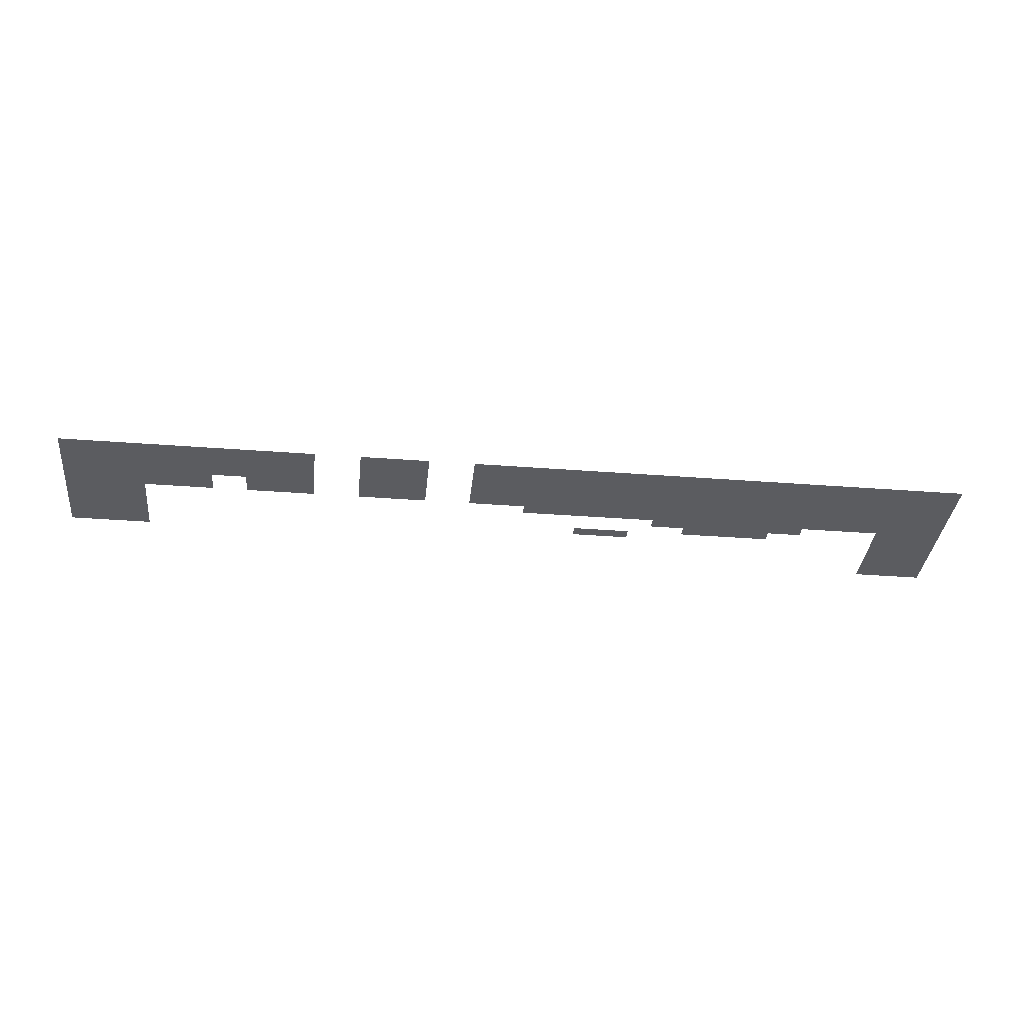
<metadata>
{"format":"obj","ext":"obj","renderer":"f3d","projection":"perspective","resolution":1024,"background":"white","views":[{"elev":-34.9,"azim":-5.9,"up":"+Z"}]}
</metadata>
<code>
v -4672 -960 0
v -4736 -960 0
v -4736 -896 0
v -4672 -896 0
v -4608 -960 0
v -4608 -896 0
v -4544 -960 0
v -4544 -896 0
v -4480 -960 0
v -4480 -896 0
v -4416 -960 0
v -4416 -896 0
v -4352 -960 0
v -4352 -896 0
v -4288 -960 0
v -4288 -896 0
v -4032 -960 0
v -4096 -960 0
v -4096 -896 0
v -4032 -896 0
v -3968 -960 0
v -3968 -896 0
v -3904 -960 0
v -3904 -896 0
v -3840 -960 0
v -3840 -896 0
v -3776 -960 0
v -3776 -896 0
v -3712 -960 0
v -3712 -896 0
v -3392 -960 0
v -3456 -960 0
v -3456 -896 0
v -3392 -896 0
v -3328 -960 0
v -3328 -896 0
v -3264 -960 0
v -3264 -896 0
v -3200 -960 0
v -3200 -896 0
v -3136 -960 0
v -3136 -896 0
v -3072 -960 0
v -3072 -896 0
v -2752 -960 0
v -2816 -960 0
v -2816 -896 0
v -2752 -896 0
v -2688 -960 0
v -2688 -896 0
v -2624 -960 0
v -2624 -896 0
v -2560 -960 0
v -2560 -896 0
v -2496 -960 0
v -2496 -896 0
v -2432 -960 0
v -2432 -896 0
v -4736 -832 0
v -4672 -832 0
v -2496 -832 0
v -2432 -832 0
v -2368 -896 0
v -2368 -832 0
v -2304 -896 0
v -2304 -832 0
v -2240 -896 0
v -2240 -832 0
v -2176 -896 0
v -2176 -832 0
v -2112 -896 0
v -2112 -832 0
v -2048 -896 0
v -2048 -832 0
v -1984 -896 0
v -1984 -832 0
v -1920 -896 0
v -1920 -832 0
v -1856 -896 0
v -1856 -832 0
v -1792 -896 0
v -1792 -832 0
v -1728 -896 0
v -1728 -832 0
v -1664 -896 0
v -1664 -832 0
v -832 -896 0
v -896 -896 0
v -896 -832 0
v -832 -832 0
v -768 -896 0
v -768 -832 0
v -704 -896 0
v -704 -832 0
v -640 -896 0
v -640 -832 0
v -576 -896 0
v -576 -832 0
v -512 -896 0
v -512 -832 0
v -448 -896 0
v -448 -832 0
v -384 -896 0
v -384 -832 0
v -320 -896 0
v -320 -832 0
v -4736 -768 0
v -4672 -768 0
v -1728 -768 0
v -1664 -768 0
v -1600 -832 0
v -1600 -768 0
v -1536 -832 0
v -1536 -768 0
v -1472 -832 0
v -1472 -768 0
v -1024 -832 0
v -1088 -832 0
v -1088 -768 0
v -1024 -768 0
v -960 -832 0
v -960 -768 0
v -896 -768 0
v -832 -768 0
v -384 -768 0
v -320 -768 0
v -4736 -704 0
v -4672 -704 0
v -1536 -704 0
v -1472 -704 0
v -1408 -768 0
v -1408 -704 0
v -1344 -768 0
v -1344 -704 0
v -1280 -768 0
v -1280 -704 0
v -1216 -768 0
v -1216 -704 0
v -1152 -768 0
v -1152 -704 0
v -1088 -704 0
v -1024 -704 0
v -384 -704 0
v -320 -704 0
v -4736 -640 0
v -4672 -640 0
v -2112 -704 0
v -2176 -704 0
v -2176 -640 0
v -2112 -640 0
v -2048 -704 0
v -2048 -640 0
v -1984 -704 0
v -1984 -640 0
v -1920 -704 0
v -1920 -640 0
v -1856 -704 0
v -1856 -640 0
v -384 -640 0
v -320 -640 0
v -4736 -576 0
v -4672 -576 0
v -384 -576 0
v -320 -576 0
v -5056 -576 0
v -5120 -576 0
v -5120 -512 0
v -5056 -512 0
v -4992 -576 0
v -4992 -512 0
v -4928 -576 0
v -4928 -512 0
v -4864 -576 0
v -4864 -512 0
v -4800 -576 0
v -4800 -512 0
v -4736 -512 0
v -4672 -512 0
v -384 -512 0
v -320 -512 0
v -384 -448 0
v -320 -448 0
v -384 -384 0
v -320 -384 0
v -256 -448 0
v -256 -384 0
v -192 -448 0
v -192 -384 0
v -128 -448 0
v -128 -384 0
v -64 -448 0
v -64 -384 0
v 0 -448 0
v 0 -384 0
v -5056 -1280 0
v -5120 -1280 0
v -5120 -1216 0
v -5056 -1216 0
v -4992 -1280 0
v -4992 -1216 0
v -4928 -1280 0
v -4928 -1216 0
v -4864 -1280 0
v -4864 -1216 0
v -4800 -1280 0
v -4800 -1216 0
v -4736 -1280 0
v -4736 -1216 0
v -4672 -1280 0
v -4672 -1216 0
v -4608 -1280 0
v -4608 -1216 0
v -4544 -1280 0
v -4544 -1216 0
v -4480 -1280 0
v -4480 -1216 0
v -4416 -1280 0
v -4416 -1216 0
v -4352 -1280 0
v -4352 -1216 0
v -4288 -1280 0
v -4288 -1216 0
v -4224 -1280 0
v -4224 -1216 0
v -4160 -1280 0
v -4160 -1216 0
v -4096 -1280 0
v -4096 -1216 0
v -4032 -1280 0
v -4032 -1216 0
v -3968 -1280 0
v -3968 -1216 0
v -3904 -1280 0
v -3904 -1216 0
v -3840 -1280 0
v -3840 -1216 0
v -3776 -1280 0
v -3776 -1216 0
v -3712 -1280 0
v -3712 -1216 0
v -3392 -1280 0
v -3456 -1280 0
v -3456 -1216 0
v -3392 -1216 0
v -3328 -1280 0
v -3328 -1216 0
v -3264 -1280 0
v -3264 -1216 0
v -3200 -1280 0
v -3200 -1216 0
v -3136 -1280 0
v -3136 -1216 0
v -3072 -1280 0
v -3072 -1216 0
v -2752 -1280 0
v -2816 -1280 0
v -2816 -1216 0
v -2752 -1216 0
v -2688 -1280 0
v -2688 -1216 0
v -2624 -1280 0
v -2624 -1216 0
v -2560 -1280 0
v -2560 -1216 0
v -2496 -1280 0
v -2496 -1216 0
v -2432 -1280 0
v -2432 -1216 0
v -2368 -1280 0
v -2368 -1216 0
v -2304 -1280 0
v -2304 -1216 0
v -2240 -1280 0
v -2240 -1216 0
v -2176 -1280 0
v -2176 -1216 0
v -2112 -1280 0
v -2112 -1216 0
v -2048 -1280 0
v -2048 -1216 0
v -1984 -1280 0
v -1984 -1216 0
v -1920 -1280 0
v -1920 -1216 0
v -1856 -1280 0
v -1856 -1216 0
v -1792 -1280 0
v -1792 -1216 0
v -1728 -1280 0
v -1728 -1216 0
v -1664 -1280 0
v -1664 -1216 0
v -1600 -1280 0
v -1600 -1216 0
v -1536 -1280 0
v -1536 -1216 0
v -1472 -1280 0
v -1472 -1216 0
v -1408 -1280 0
v -1408 -1216 0
v -1344 -1280 0
v -1344 -1216 0
v -1280 -1280 0
v -1280 -1216 0
v -1216 -1280 0
v -1216 -1216 0
v -1152 -1280 0
v -1152 -1216 0
v -1088 -1280 0
v -1088 -1216 0
v -1024 -1280 0
v -1024 -1216 0
v -960 -1280 0
v -960 -1216 0
v -896 -1280 0
v -896 -1216 0
v -832 -1280 0
v -832 -1216 0
v -768 -1280 0
v -768 -1216 0
v -704 -1280 0
v -704 -1216 0
v -640 -1280 0
v -640 -1216 0
v -576 -1280 0
v -576 -1216 0
v -512 -1280 0
v -512 -1216 0
v -448 -1280 0
v -448 -1216 0
v -384 -1280 0
v -384 -1216 0
v -320 -1280 0
v -320 -1216 0
v -256 -1280 0
v -256 -1216 0
v -192 -1280 0
v -192 -1216 0
v -128 -1280 0
v -128 -1216 0
v -64 -1280 0
v -64 -1216 0
v 0 -1280 0
v 0 -1216 0
v -5120 -1152 0
v -5056 -1152 0
v -4992 -1152 0
v -4928 -1152 0
v -4864 -1152 0
v -4800 -1152 0
v -4736 -1152 0
v -4672 -1152 0
v -4608 -1152 0
v -4544 -1152 0
v -4480 -1152 0
v -4416 -1152 0
v -4352 -1152 0
v -4288 -1152 0
v -4224 -1152 0
v -4160 -1152 0
v -4096 -1152 0
v -4032 -1152 0
v -3968 -1152 0
v -3904 -1152 0
v -3840 -1152 0
v -3776 -1152 0
v -3712 -1152 0
v -3456 -1152 0
v -3392 -1152 0
v -3328 -1152 0
v -3264 -1152 0
v -3200 -1152 0
v -3136 -1152 0
v -3072 -1152 0
v -2816 -1152 0
v -2752 -1152 0
v -2688 -1152 0
v -2624 -1152 0
v -2560 -1152 0
v -2496 -1152 0
v -2432 -1152 0
v -2368 -1152 0
v -2304 -1152 0
v -2240 -1152 0
v -2176 -1152 0
v -2112 -1152 0
v -2048 -1152 0
v -1984 -1152 0
v -1920 -1152 0
v -1856 -1152 0
v -1792 -1152 0
v -1728 -1152 0
v -1664 -1152 0
v -1600 -1152 0
v -1536 -1152 0
v -1472 -1152 0
v -1408 -1152 0
v -1344 -1152 0
v -1280 -1152 0
v -1216 -1152 0
v -1152 -1152 0
v -1088 -1152 0
v -1024 -1152 0
v -960 -1152 0
v -896 -1152 0
v -832 -1152 0
v -768 -1152 0
v -704 -1152 0
v -640 -1152 0
v -576 -1152 0
v -512 -1152 0
v -448 -1152 0
v -384 -1152 0
v -320 -1152 0
v -256 -1152 0
v -192 -1152 0
v -128 -1152 0
v -64 -1152 0
v 0 -1152 0
v -5120 -1088 0
v -5056 -1088 0
v -4992 -1088 0
v -4928 -1088 0
v -4864 -1088 0
v -4800 -1088 0
v -4736 -1088 0
v -4672 -1088 0
v -4608 -1088 0
v -4544 -1088 0
v -4480 -1088 0
v -4416 -1088 0
v -4352 -1088 0
v -4288 -1088 0
v -4224 -1088 0
v -4160 -1088 0
v -4096 -1088 0
v -4032 -1088 0
v -3968 -1088 0
v -3904 -1088 0
v -3840 -1088 0
v -3776 -1088 0
v -3712 -1088 0
v -3456 -1088 0
v -3392 -1088 0
v -3328 -1088 0
v -3264 -1088 0
v -3200 -1088 0
v -3136 -1088 0
v -3072 -1088 0
v -2816 -1088 0
v -2752 -1088 0
v -2688 -1088 0
v -2624 -1088 0
v -2560 -1088 0
v -2496 -1088 0
v -2432 -1088 0
v -2368 -1088 0
v -2304 -1088 0
v -2240 -1088 0
v -2176 -1088 0
v -2112 -1088 0
v -2048 -1088 0
v -1984 -1088 0
v -1920 -1088 0
v -1856 -1088 0
v -1792 -1088 0
v -1728 -1088 0
v -1664 -1088 0
v -1600 -1088 0
v -1536 -1088 0
v -1472 -1088 0
v -1408 -1088 0
v -1344 -1088 0
v -1280 -1088 0
v -1216 -1088 0
v -1152 -1088 0
v -1088 -1088 0
v -1024 -1088 0
v -960 -1088 0
v -896 -1088 0
v -832 -1088 0
v -768 -1088 0
v -704 -1088 0
v -640 -1088 0
v -576 -1088 0
v -512 -1088 0
v -448 -1088 0
v -384 -1088 0
v -320 -1088 0
v -256 -1088 0
v -192 -1088 0
v -128 -1088 0
v -64 -1088 0
v 0 -1088 0
v -5120 -1024 0
v -5056 -1024 0
v -4992 -1024 0
v -4928 -1024 0
v -4864 -1024 0
v -4800 -1024 0
v -4736 -1024 0
v -4672 -1024 0
v -4608 -1024 0
v -4544 -1024 0
v -4480 -1024 0
v -4416 -1024 0
v -4352 -1024 0
v -4288 -1024 0
v -4224 -1024 0
v -4160 -1024 0
v -4096 -1024 0
v -4032 -1024 0
v -3968 -1024 0
v -3904 -1024 0
v -3840 -1024 0
v -3776 -1024 0
v -3712 -1024 0
v -3456 -1024 0
v -3392 -1024 0
v -3328 -1024 0
v -3264 -1024 0
v -3200 -1024 0
v -3136 -1024 0
v -3072 -1024 0
v -2816 -1024 0
v -2752 -1024 0
v -2688 -1024 0
v -2624 -1024 0
v -2560 -1024 0
v -2496 -1024 0
v -2432 -1024 0
v -2368 -1024 0
v -2304 -1024 0
v -2240 -1024 0
v -2176 -1024 0
v -2112 -1024 0
v -2048 -1024 0
v -1984 -1024 0
v -1920 -1024 0
v -1856 -1024 0
v -1792 -1024 0
v -1728 -1024 0
v -1664 -1024 0
v -1600 -1024 0
v -1536 -1024 0
v -1472 -1024 0
v -1408 -1024 0
v -1344 -1024 0
v -1280 -1024 0
v -1216 -1024 0
v -1152 -1024 0
v -1088 -1024 0
v -1024 -1024 0
v -960 -1024 0
v -896 -1024 0
v -832 -1024 0
v -768 -1024 0
v -704 -1024 0
v -640 -1024 0
v -576 -1024 0
v -512 -1024 0
v -448 -1024 0
v -384 -1024 0
v -320 -1024 0
v -256 -1024 0
v -192 -1024 0
v -128 -1024 0
v -64 -1024 0
v 0 -1024 0
v -5120 -960 0
v -5056 -960 0
v -4992 -960 0
v -4928 -960 0
v -4864 -960 0
v -4800 -960 0
v -2368 -960 0
v -2304 -960 0
v -2240 -960 0
v -2176 -960 0
v -2112 -960 0
v -2048 -960 0
v -1984 -960 0
v -1920 -960 0
v -1856 -960 0
v -1792 -960 0
v -1728 -960 0
v -1664 -960 0
v -1600 -960 0
v -1536 -960 0
v -1472 -960 0
v -1408 -960 0
v -1344 -960 0
v -1280 -960 0
v -1216 -960 0
v -1152 -960 0
v -1088 -960 0
v -1024 -960 0
v -960 -960 0
v -896 -960 0
v -832 -960 0
v -768 -960 0
v -704 -960 0
v -640 -960 0
v -576 -960 0
v -512 -960 0
v -448 -960 0
v -384 -960 0
v -320 -960 0
v -256 -960 0
v -192 -960 0
v -128 -960 0
v -64 -960 0
v 0 -960 0
v -5120 -896 0
v -5056 -896 0
v -4992 -896 0
v -4928 -896 0
v -4864 -896 0
v -4800 -896 0
v -1600 -896 0
v -1536 -896 0
v -1472 -896 0
v -1408 -896 0
v -1344 -896 0
v -1280 -896 0
v -1216 -896 0
v -1152 -896 0
v -1088 -896 0
v -1024 -896 0
v -960 -896 0
v -256 -896 0
v -192 -896 0
v -128 -896 0
v -64 -896 0
v 0 -896 0
v -5120 -832 0
v -5056 -832 0
v -4992 -832 0
v -4928 -832 0
v -4864 -832 0
v -4800 -832 0
v -1408 -832 0
v -1344 -832 0
v -1280 -832 0
v -1216 -832 0
v -1152 -832 0
v -256 -832 0
v -192 -832 0
v -128 -832 0
v -64 -832 0
v 0 -832 0
v -5120 -768 0
v -5056 -768 0
v -4992 -768 0
v -4928 -768 0
v -4864 -768 0
v -4800 -768 0
v -256 -768 0
v -192 -768 0
v -128 -768 0
v -64 -768 0
v 0 -768 0
v -5120 -704 0
v -5056 -704 0
v -4992 -704 0
v -4928 -704 0
v -4864 -704 0
v -4800 -704 0
v -256 -704 0
v -192 -704 0
v -128 -704 0
v -64 -704 0
v 0 -704 0
v -5120 -640 0
v -5056 -640 0
v -4992 -640 0
v -4928 -640 0
v -4864 -640 0
v -4800 -640 0
v -256 -640 0
v -192 -640 0
v -128 -640 0
v -64 -640 0
v 0 -640 0
v -256 -576 0
v -192 -576 0
v -128 -576 0
v -64 -576 0
v 0 -576 0
v -256 -512 0
v -192 -512 0
v -128 -512 0
v -64 -512 0
v 0 -512 0
g mesh_0001
f 1 2 3 4
f 5 1 4 6
f 7 5 6 8
f 9 7 8 10
f 11 9 10 12
f 13 11 12 14
f 15 13 14 16
f 17 18 19 20
f 21 17 20 22
f 23 21 22 24
f 25 23 24 26
f 27 25 26 28
f 29 27 28 30
f 31 32 33 34
f 35 31 34 36
f 37 35 36 38
f 39 37 38 40
f 41 39 40 42
f 43 41 42 44
f 45 46 47 48
f 49 45 48 50
f 51 49 50 52
f 53 51 52 54
f 55 53 54 56
f 57 55 56 58
f 4 3 59 60
f 58 56 61 62
f 63 58 62 64
f 65 63 64 66
f 67 65 66 68
f 69 67 68 70
f 71 69 70 72
f 73 71 72 74
f 75 73 74 76
f 77 75 76 78
f 79 77 78 80
f 81 79 80 82
f 83 81 82 84
f 85 83 84 86
f 87 88 89 90
f 91 87 90 92
f 93 91 92 94
f 95 93 94 96
f 97 95 96 98
f 99 97 98 100
f 101 99 100 102
f 103 101 102 104
f 105 103 104 106
f 60 59 107 108
f 86 84 109 110
f 111 86 110 112
f 113 111 112 114
f 115 113 114 116
f 117 118 119 120
f 121 117 120 122
f 89 121 122 123
f 90 89 123 124
f 106 104 125 126
f 108 107 127 128
f 116 114 129 130
f 131 116 130 132
f 133 131 132 134
f 135 133 134 136
f 137 135 136 138
f 139 137 138 140
f 119 139 140 141
f 120 119 141 142
f 126 125 143 144
f 128 127 145 146
f 147 148 149 150
f 151 147 150 152
f 153 151 152 154
f 155 153 154 156
f 157 155 156 158
f 144 143 159 160
f 146 145 161 162
f 160 159 163 164
f 165 166 167 168
f 169 165 168 170
f 171 169 170 172
f 173 171 172 174
f 175 173 174 176
f 161 175 176 177
f 162 161 177 178
f 164 163 179 180
f 180 179 181 182
f 182 181 183 184
f 185 182 184 186
f 187 185 186 188
f 189 187 188 190
f 191 189 190 192
f 193 191 192 194
g mesh_0002
f 195 196 197 198
f 199 195 198 200
f 201 199 200 202
f 203 201 202 204
f 205 203 204 206
f 207 205 206 208
f 209 207 208 210
f 211 209 210 212
f 213 211 212 214
f 215 213 214 216
f 217 215 216 218
f 219 217 218 220
f 221 219 220 222
f 223 221 222 224
f 225 223 224 226
f 227 225 226 228
f 229 227 228 230
f 231 229 230 232
f 233 231 232 234
f 235 233 234 236
f 237 235 236 238
f 239 237 238 240
f 241 242 243 244
f 245 241 244 246
f 247 245 246 248
f 249 247 248 250
f 251 249 250 252
f 253 251 252 254
f 255 256 257 258
f 259 255 258 260
f 261 259 260 262
f 263 261 262 264
f 265 263 264 266
f 267 265 266 268
f 269 267 268 270
f 271 269 270 272
f 273 271 272 274
f 275 273 274 276
f 277 275 276 278
f 279 277 278 280
f 281 279 280 282
f 283 281 282 284
f 285 283 284 286
f 287 285 286 288
f 289 287 288 290
f 291 289 290 292
f 293 291 292 294
f 295 293 294 296
f 297 295 296 298
f 299 297 298 300
f 301 299 300 302
f 303 301 302 304
f 305 303 304 306
f 307 305 306 308
f 309 307 308 310
f 311 309 310 312
f 313 311 312 314
f 315 313 314 316
f 317 315 316 318
f 319 317 318 320
f 321 319 320 322
f 323 321 322 324
f 325 323 324 326
f 327 325 326 328
f 329 327 328 330
f 331 329 330 332
f 333 331 332 334
f 335 333 334 336
f 337 335 336 338
f 339 337 338 340
f 341 339 340 342
f 343 341 342 344
f 198 197 345 346
f 200 198 346 347
f 202 200 347 348
f 204 202 348 349
f 206 204 349 350
f 208 206 350 351
f 210 208 351 352
f 212 210 352 353
f 214 212 353 354
f 216 214 354 355
f 218 216 355 356
f 220 218 356 357
f 222 220 357 358
f 224 222 358 359
f 226 224 359 360
f 228 226 360 361
f 230 228 361 362
f 232 230 362 363
f 234 232 363 364
f 236 234 364 365
f 238 236 365 366
f 240 238 366 367
f 244 243 368 369
f 246 244 369 370
f 248 246 370 371
f 250 248 371 372
f 252 250 372 373
f 254 252 373 374
f 258 257 375 376
f 260 258 376 377
f 262 260 377 378
f 264 262 378 379
f 266 264 379 380
f 268 266 380 381
f 270 268 381 382
f 272 270 382 383
f 274 272 383 384
f 276 274 384 385
f 278 276 385 386
f 280 278 386 387
f 282 280 387 388
f 284 282 388 389
f 286 284 389 390
f 288 286 390 391
f 290 288 391 392
f 292 290 392 393
f 294 292 393 394
f 296 294 394 395
f 298 296 395 396
f 300 298 396 397
f 302 300 397 398
f 304 302 398 399
f 306 304 399 400
f 308 306 400 401
f 310 308 401 402
f 312 310 402 403
f 314 312 403 404
f 316 314 404 405
f 318 316 405 406
f 320 318 406 407
f 322 320 407 408
f 324 322 408 409
f 326 324 409 410
f 328 326 410 411
f 330 328 411 412
f 332 330 412 413
f 334 332 413 414
f 336 334 414 415
f 338 336 415 416
f 340 338 416 417
f 342 340 417 418
f 344 342 418 419
f 346 345 420 421
f 347 346 421 422
f 348 347 422 423
f 349 348 423 424
f 350 349 424 425
f 351 350 425 426
f 352 351 426 427
f 353 352 427 428
f 354 353 428 429
f 355 354 429 430
f 356 355 430 431
f 357 356 431 432
f 358 357 432 433
f 359 358 433 434
f 360 359 434 435
f 361 360 435 436
f 362 361 436 437
f 363 362 437 438
f 364 363 438 439
f 365 364 439 440
f 366 365 440 441
f 367 366 441 442
f 369 368 443 444
f 370 369 444 445
f 371 370 445 446
f 372 371 446 447
f 373 372 447 448
f 374 373 448 449
f 376 375 450 451
f 377 376 451 452
f 378 377 452 453
f 379 378 453 454
f 380 379 454 455
f 381 380 455 456
f 382 381 456 457
f 383 382 457 458
f 384 383 458 459
f 385 384 459 460
f 386 385 460 461
f 387 386 461 462
f 388 387 462 463
f 389 388 463 464
f 390 389 464 465
f 391 390 465 466
f 392 391 466 467
f 393 392 467 468
f 394 393 468 469
f 395 394 469 470
f 396 395 470 471
f 397 396 471 472
f 398 397 472 473
f 399 398 473 474
f 400 399 474 475
f 401 400 475 476
f 402 401 476 477
f 403 402 477 478
f 404 403 478 479
f 405 404 479 480
f 406 405 480 481
f 407 406 481 482
f 408 407 482 483
f 409 408 483 484
f 410 409 484 485
f 411 410 485 486
f 412 411 486 487
f 413 412 487 488
f 414 413 488 489
f 415 414 489 490
f 416 415 490 491
f 417 416 491 492
f 418 417 492 493
f 419 418 493 494
f 421 420 495 496
f 422 421 496 497
f 423 422 497 498
f 424 423 498 499
f 425 424 499 500
f 426 425 500 501
f 427 426 501 502
f 428 427 502 503
f 429 428 503 504
f 430 429 504 505
f 431 430 505 506
f 432 431 506 507
f 433 432 507 508
f 434 433 508 509
f 435 434 509 510
f 436 435 510 511
f 437 436 511 512
f 438 437 512 513
f 439 438 513 514
f 440 439 514 515
f 441 440 515 516
f 442 441 516 517
f 444 443 518 519
f 445 444 519 520
f 446 445 520 521
f 447 446 521 522
f 448 447 522 523
f 449 448 523 524
f 451 450 525 526
f 452 451 526 527
f 453 452 527 528
f 454 453 528 529
f 455 454 529 530
f 456 455 530 531
f 457 456 531 532
f 458 457 532 533
f 459 458 533 534
f 460 459 534 535
f 461 460 535 536
f 462 461 536 537
f 463 462 537 538
f 464 463 538 539
f 465 464 539 540
f 466 465 540 541
f 467 466 541 542
f 468 467 542 543
f 469 468 543 544
f 470 469 544 545
f 471 470 545 546
f 472 471 546 547
f 473 472 547 548
f 474 473 548 549
f 475 474 549 550
f 476 475 550 551
f 477 476 551 552
f 478 477 552 553
f 479 478 553 554
f 480 479 554 555
f 481 480 555 556
f 482 481 556 557
f 483 482 557 558
f 484 483 558 559
f 485 484 559 560
f 486 485 560 561
f 487 486 561 562
f 488 487 562 563
f 489 488 563 564
f 490 489 564 565
f 491 490 565 566
f 492 491 566 567
f 493 492 567 568
f 494 493 568 569
f 496 495 570 571
f 497 496 571 572
f 498 497 572 573
f 499 498 573 574
f 500 499 574 575
f 501 500 575 2
f 502 501 2 1
f 503 502 1 5
f 504 503 5 7
f 505 504 7 9
f 506 505 9 11
f 507 506 11 13
f 508 507 13 15
f 512 511 18 17
f 513 512 17 21
f 514 513 21 23
f 515 514 23 25
f 516 515 25 27
f 517 516 27 29
f 519 518 32 31
f 520 519 31 35
f 521 520 35 37
f 522 521 37 39
f 523 522 39 41
f 524 523 41 43
f 526 525 46 45
f 527 526 45 49
f 528 527 49 51
f 529 528 51 53
f 530 529 53 55
f 531 530 55 57
f 532 531 57 576
f 533 532 576 577
f 534 533 577 578
f 535 534 578 579
f 536 535 579 580
f 537 536 580 581
f 538 537 581 582
f 539 538 582 583
f 540 539 583 584
f 541 540 584 585
f 542 541 585 586
f 543 542 586 587
f 544 543 587 588
f 545 544 588 589
f 546 545 589 590
f 547 546 590 591
f 548 547 591 592
f 549 548 592 593
f 550 549 593 594
f 551 550 594 595
f 552 551 595 596
f 553 552 596 597
f 554 553 597 598
f 555 554 598 599
f 556 555 599 600
f 557 556 600 601
f 558 557 601 602
f 559 558 602 603
f 560 559 603 604
f 561 560 604 605
f 562 561 605 606
f 563 562 606 607
f 564 563 607 608
f 565 564 608 609
f 566 565 609 610
f 567 566 610 611
f 568 567 611 612
f 569 568 612 613
f 571 570 614 615
f 572 571 615 616
f 573 572 616 617
f 574 573 617 618
f 575 574 618 619
f 2 575 619 3
f 576 57 58 63
f 577 576 63 65
f 578 577 65 67
f 579 578 67 69
f 580 579 69 71
f 581 580 71 73
f 582 581 73 75
f 583 582 75 77
f 584 583 77 79
f 585 584 79 81
f 586 585 81 83
f 587 586 83 85
f 588 587 85 620
f 589 588 620 621
f 590 589 621 622
f 591 590 622 623
f 592 591 623 624
f 593 592 624 625
f 594 593 625 626
f 595 594 626 627
f 596 595 627 628
f 597 596 628 629
f 598 597 629 630
f 599 598 630 88
f 600 599 88 87
f 601 600 87 91
f 602 601 91 93
f 603 602 93 95
f 604 603 95 97
f 605 604 97 99
f 606 605 99 101
f 607 606 101 103
f 608 607 103 105
f 609 608 105 631
f 610 609 631 632
f 611 610 632 633
f 612 611 633 634
f 613 612 634 635
f 615 614 636 637
f 616 615 637 638
f 617 616 638 639
f 618 617 639 640
f 619 618 640 641
f 3 619 641 59
f 620 85 86 111
f 621 620 111 113
f 622 621 113 115
f 623 622 115 642
f 624 623 642 643
f 625 624 643 644
f 626 625 644 645
f 627 626 645 646
f 628 627 646 118
f 629 628 118 117
f 630 629 117 121
f 88 630 121 89
f 631 105 106 647
f 632 631 647 648
f 633 632 648 649
f 634 633 649 650
f 635 634 650 651
f 637 636 652 653
f 638 637 653 654
f 639 638 654 655
f 640 639 655 656
f 641 640 656 657
f 59 641 657 107
f 642 115 116 131
f 643 642 131 133
f 644 643 133 135
f 645 644 135 137
f 646 645 137 139
f 118 646 139 119
f 647 106 126 658
f 648 647 658 659
f 649 648 659 660
f 650 649 660 661
f 651 650 661 662
f 653 652 663 664
f 654 653 664 665
f 655 654 665 666
f 656 655 666 667
f 657 656 667 668
f 107 657 668 127
f 658 126 144 669
f 659 658 669 670
f 660 659 670 671
f 661 660 671 672
f 662 661 672 673
f 664 663 674 675
f 665 664 675 676
f 666 665 676 677
f 667 666 677 678
f 668 667 678 679
f 127 668 679 145
f 669 144 160 680
f 670 669 680 681
f 671 670 681 682
f 672 671 682 683
f 673 672 683 684
f 675 674 166 165
f 676 675 165 169
f 677 676 169 171
f 678 677 171 173
f 679 678 173 175
f 145 679 175 161
f 680 160 164 685
f 681 680 685 686
f 682 681 686 687
f 683 682 687 688
f 684 683 688 689
f 685 164 180 690
f 686 685 690 691
f 687 686 691 692
f 688 687 692 693
f 689 688 693 694
f 690 180 182 185
f 691 690 185 187
f 692 691 187 189
f 693 692 189 191
f 694 693 191 193

</code>
